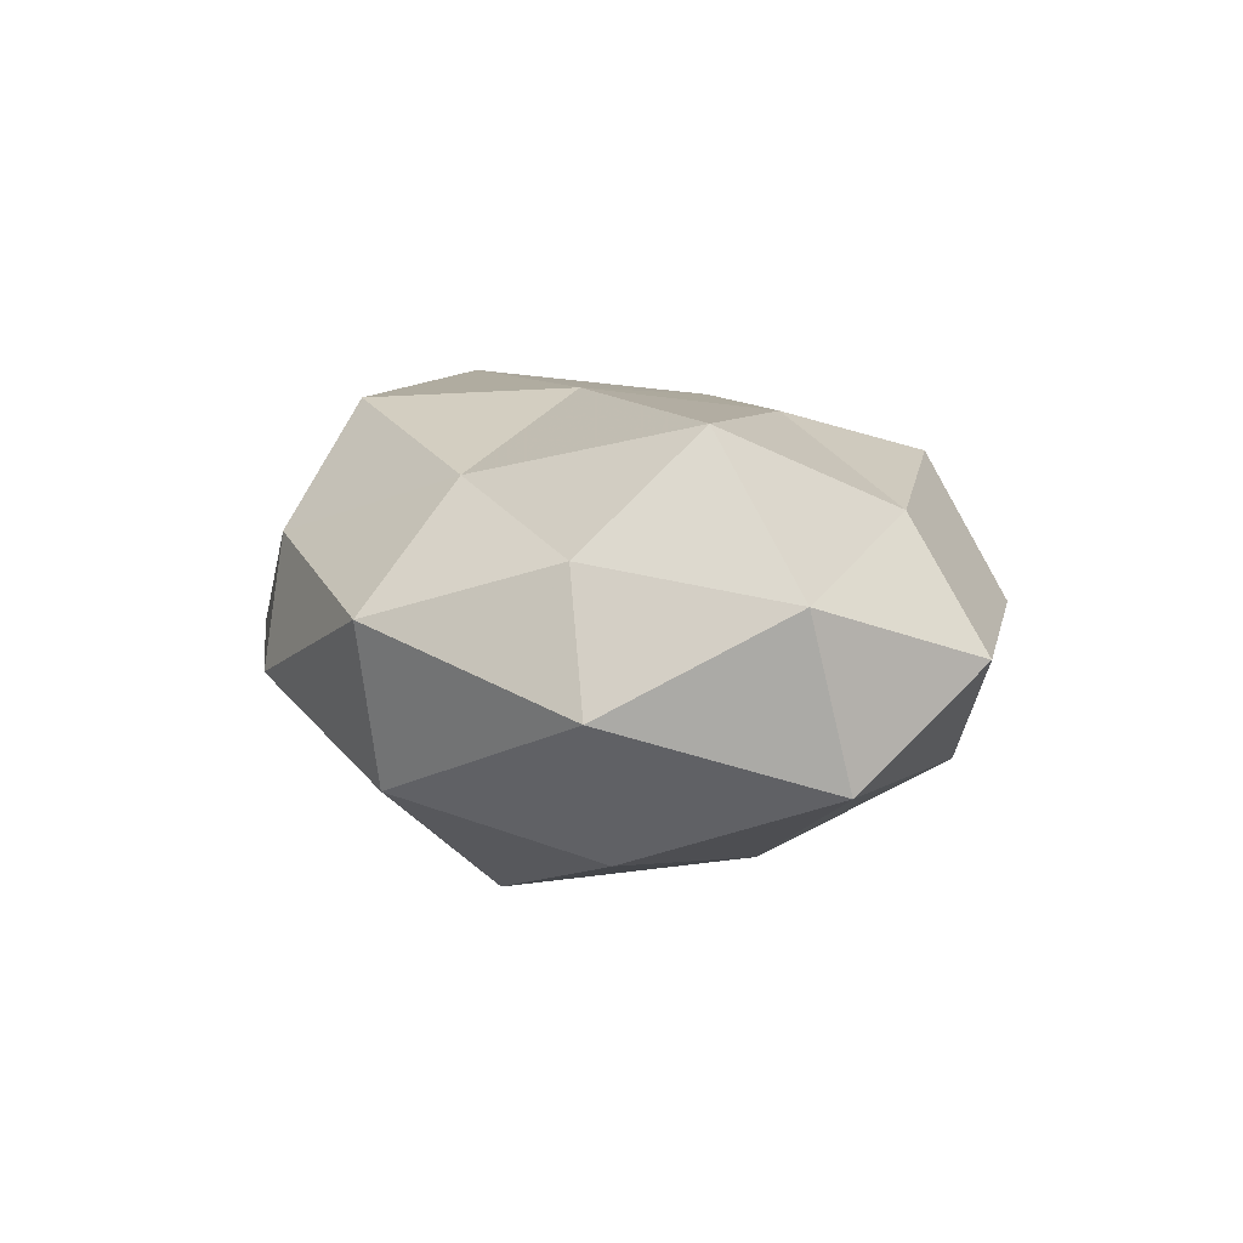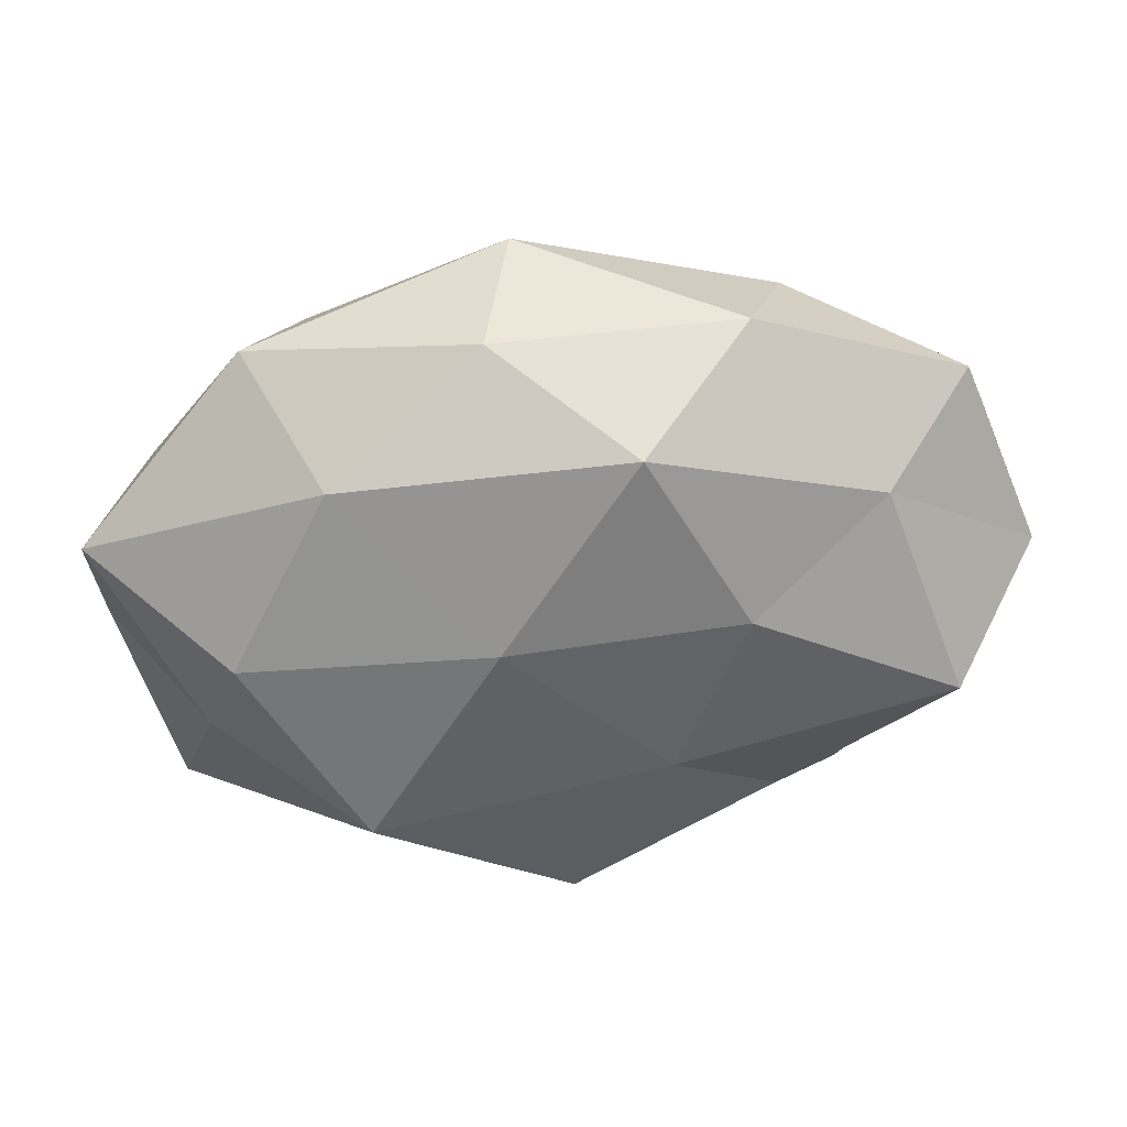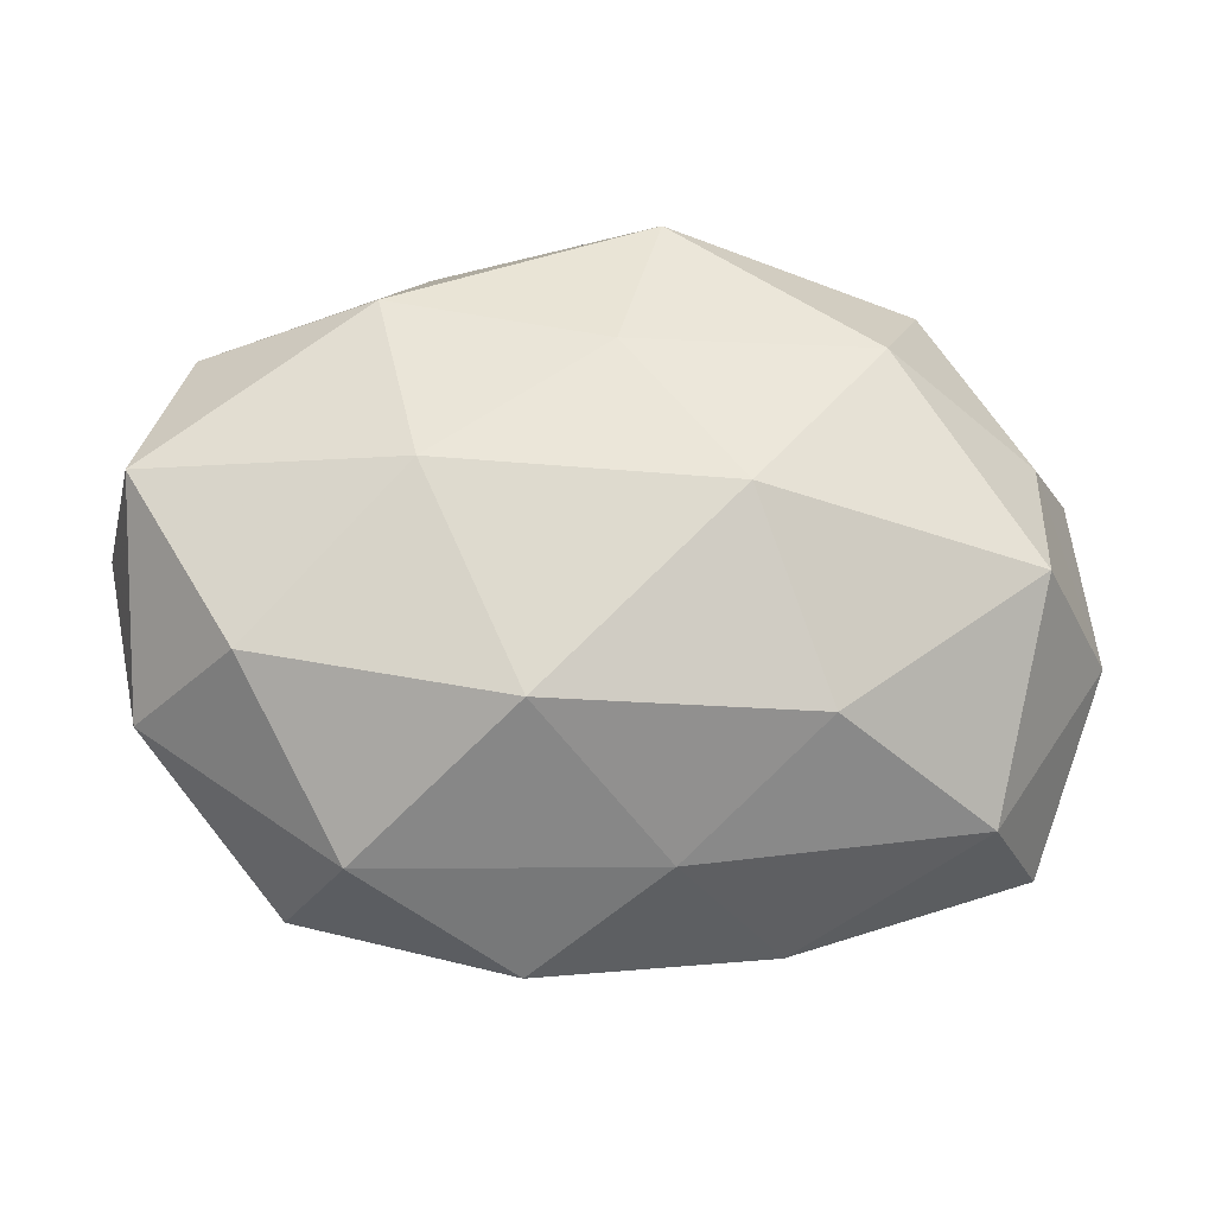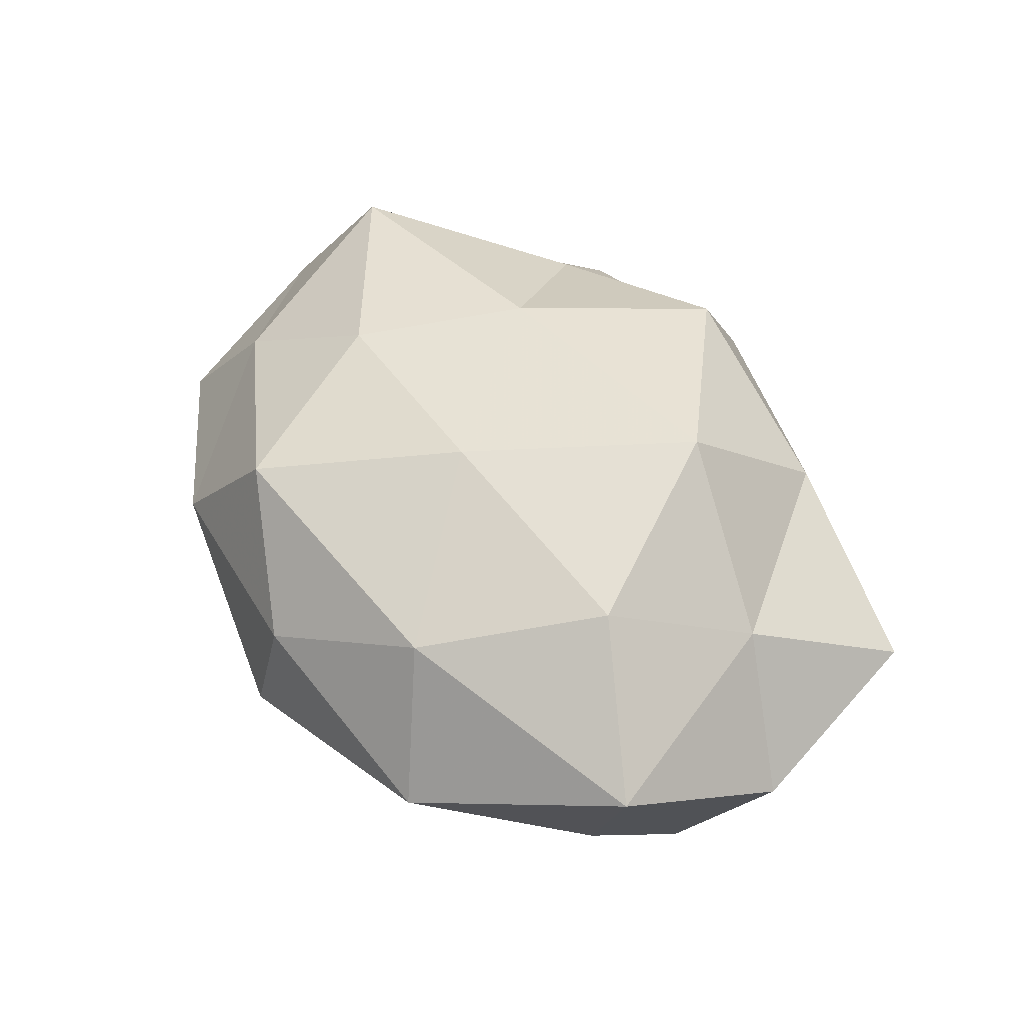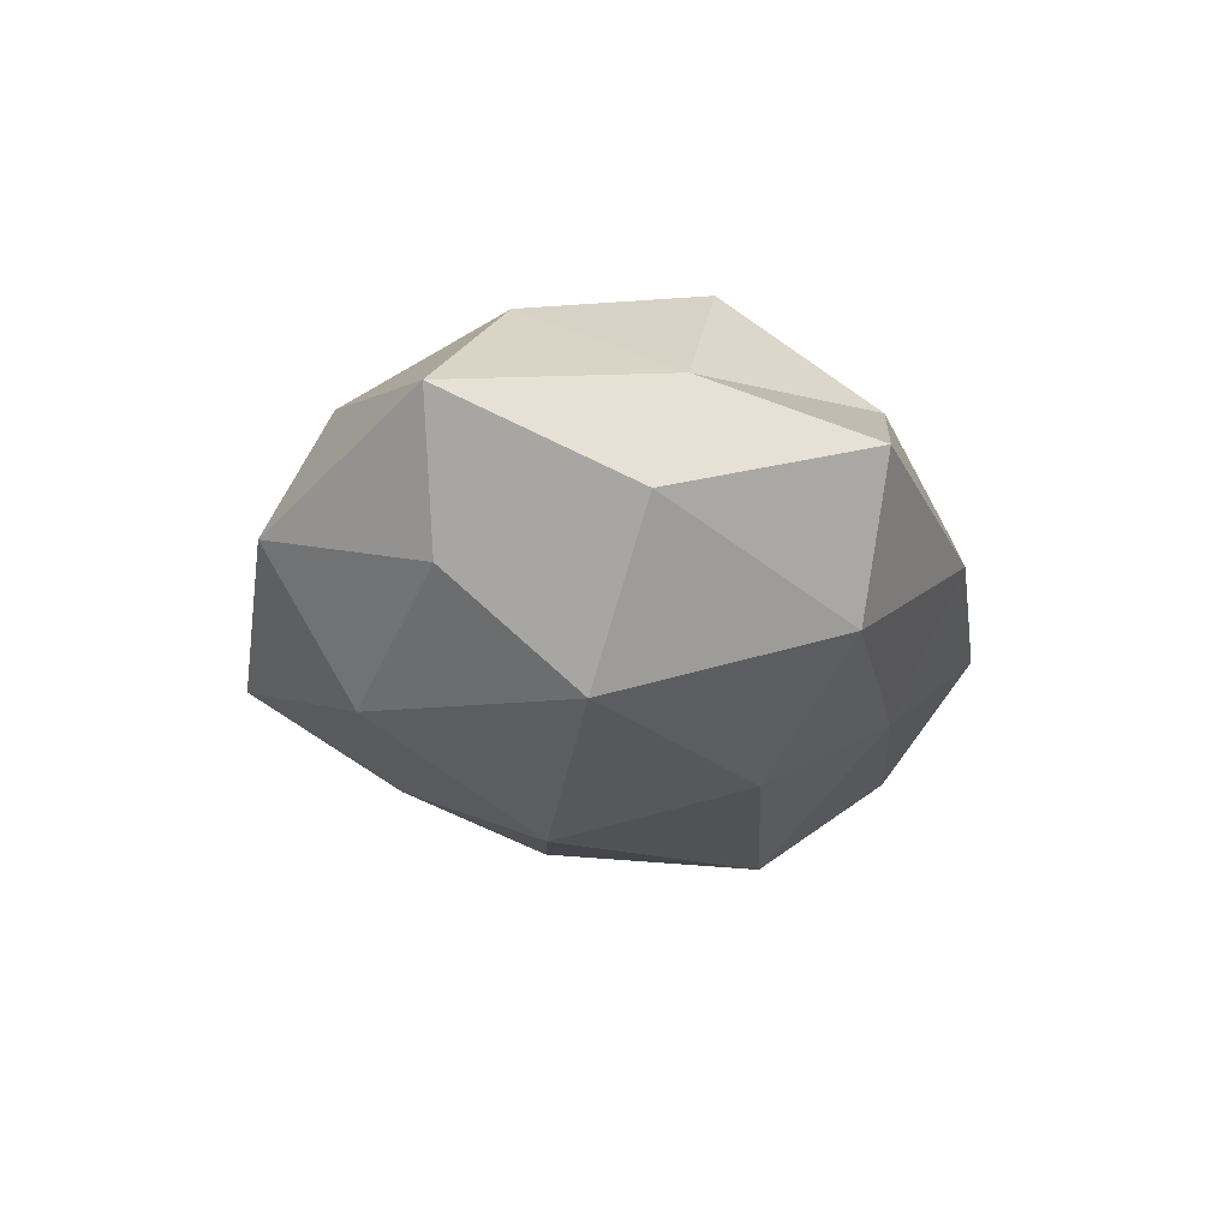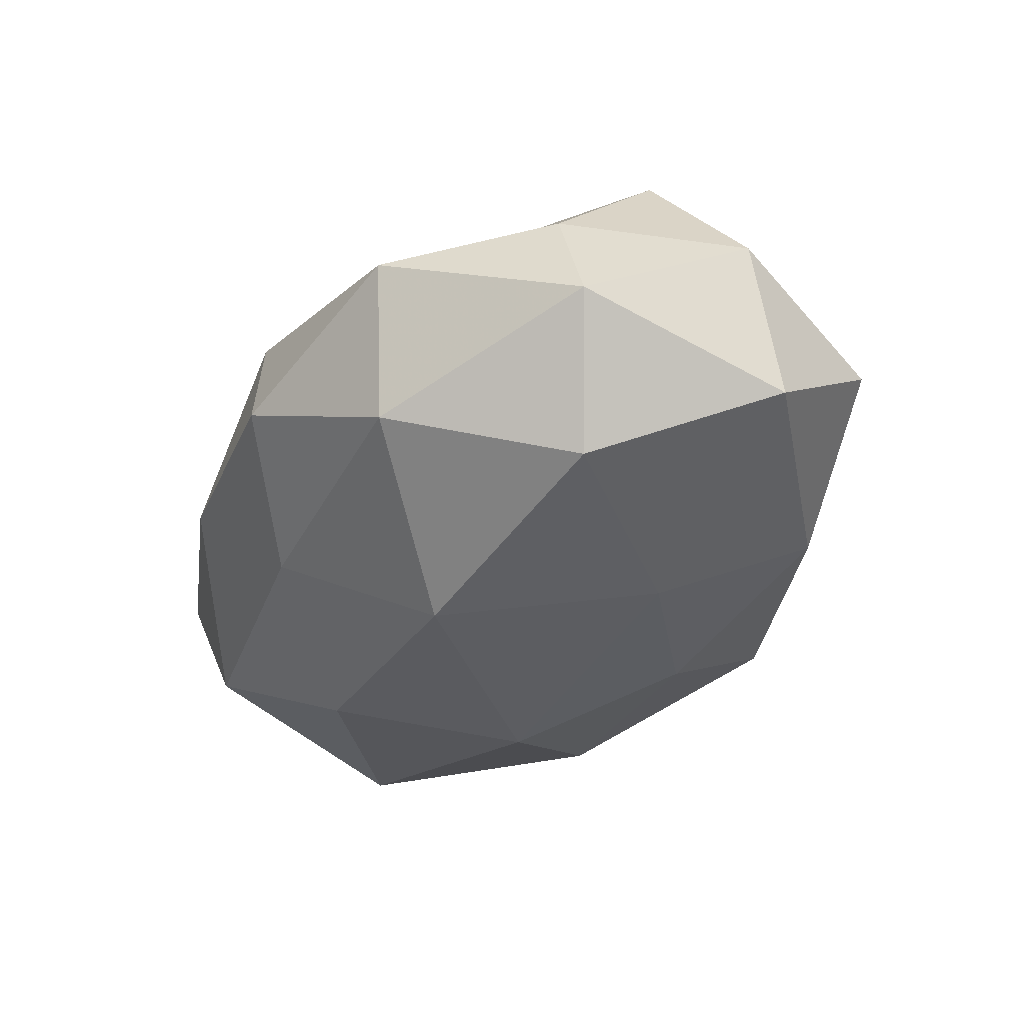
<metadata>
{"format":"obj","ext":"obj","renderer":"f3d","projection":"perspective","resolution":1024,"background":"white","views":[{"elev":5.1,"azim":76.9,"up":"+Z"},{"elev":45.3,"azim":-5.5,"up":"+Y"},{"elev":-13.7,"azim":173.9,"up":"+Y"},{"elev":46.4,"azim":-119.3,"up":"+Z"},{"elev":-16.4,"azim":-86.7,"up":"+Z"},{"elev":-35.3,"azim":64.0,"up":"+Z"}]}
</metadata>
<code>
v -0.02452 -0.0123 0.02922
v 0.05645 0.005599 0.006032
v 0.02726 0.0311 -0.01339
v -0.02682 0.02935 0.01572
v -0.02057 -0.01642 -0.02554
v 0.001703 0.0251 -0.02072
v -0.02833 0.02569 -0.01873
v -0.04723 0.0154 -0.008459
v -0.05533 -0.006525 -0.003986
v -0.01136 0.007034 -0.02939
v -0.03549 0.03542 -0.00189
v 0.04155 -0.01023 -0.02096
v 0.03575 -0.0353 0.003868
v -0.03988 -0.02672 -0.01405
v 0.01087 -0.006833 0.02695
v 0.02093 0.03981 0.003153
v 0.02526 -0.02266 0.01782
v 0.01184 -0.01613 -0.02844
v -0.0005574 -0.0296 0.02584
v 0.0463 -0.01557 0.01008
v 0.05236 -0.01552 -0.005155
v 0.01931 0.0136 0.02441
v -0.004574 0.04241 -0.01016
v -0.03856 0.008919 0.02211
v -0.01883 -0.03912 -0.001007
v -0.0482 -0.02976 0.002584
v 0.02958 -0.03185 -0.01445
v -0.00508 -0.03121 -0.01526
v 0.0538 0.01095 -0.01301
v -0.04472 0.0002675 -0.02187
v -0.02475 -0.03057 0.01479
v 0.007216 0.03483 0.01971
v 0.04744 0.02763 -0.0004571
v -0.05508 0.01578 0.007697
v 0.02313 0.01013 -0.02415
v -0.0432 -0.009856 0.01262
v 0.01006 -0.0419 -0.003908
v 0.03595 0.02243 0.01417
v 0.04475 -0.001154 0.0233
v 0.005371 -0.03924 0.01116
v -0.008717 0.0408 0.005946
v -0.008917 0.01294 0.02621
f 10 7 6
f 7 8 11
f 5 10 18
f 15 1 19
f 15 19 17
f 20 17 13
f 2 20 21
f 13 21 20
f 23 3 6
f 6 7 23
f 7 11 23
f 16 3 23
f 14 26 9
f 14 25 26
f 18 12 27
f 27 12 21
f 27 21 13
f 5 28 14
f 5 18 28
f 28 25 14
f 18 27 28
f 2 21 29
f 29 21 12
f 30 8 7
f 30 9 8
f 5 30 10
f 30 7 10
f 5 14 30
f 14 9 30
f 19 1 31
f 26 25 31
f 16 33 3
f 33 2 29
f 29 3 33
f 8 9 34
f 4 11 34
f 34 11 8
f 24 4 34
f 35 6 3
f 10 6 35
f 10 35 18
f 18 35 12
f 35 3 29
f 12 35 29
f 1 24 36
f 9 26 36
f 1 36 31
f 31 36 26
f 9 36 34
f 34 36 24
f 37 27 13
f 28 37 25
f 28 27 37
f 38 16 32
f 22 38 32
f 38 2 33
f 38 33 16
f 15 17 39
f 39 20 2
f 39 17 20
f 22 15 39
f 39 2 38
f 22 39 38
f 17 40 13
f 17 19 40
f 31 40 19
f 25 40 31
f 13 40 37
f 25 37 40
f 4 41 11
f 23 11 41
f 41 16 23
f 32 41 4
f 32 16 41
f 42 1 15
f 22 42 15
f 42 24 1
f 42 4 24
f 32 4 42
f 22 32 42

</code>
